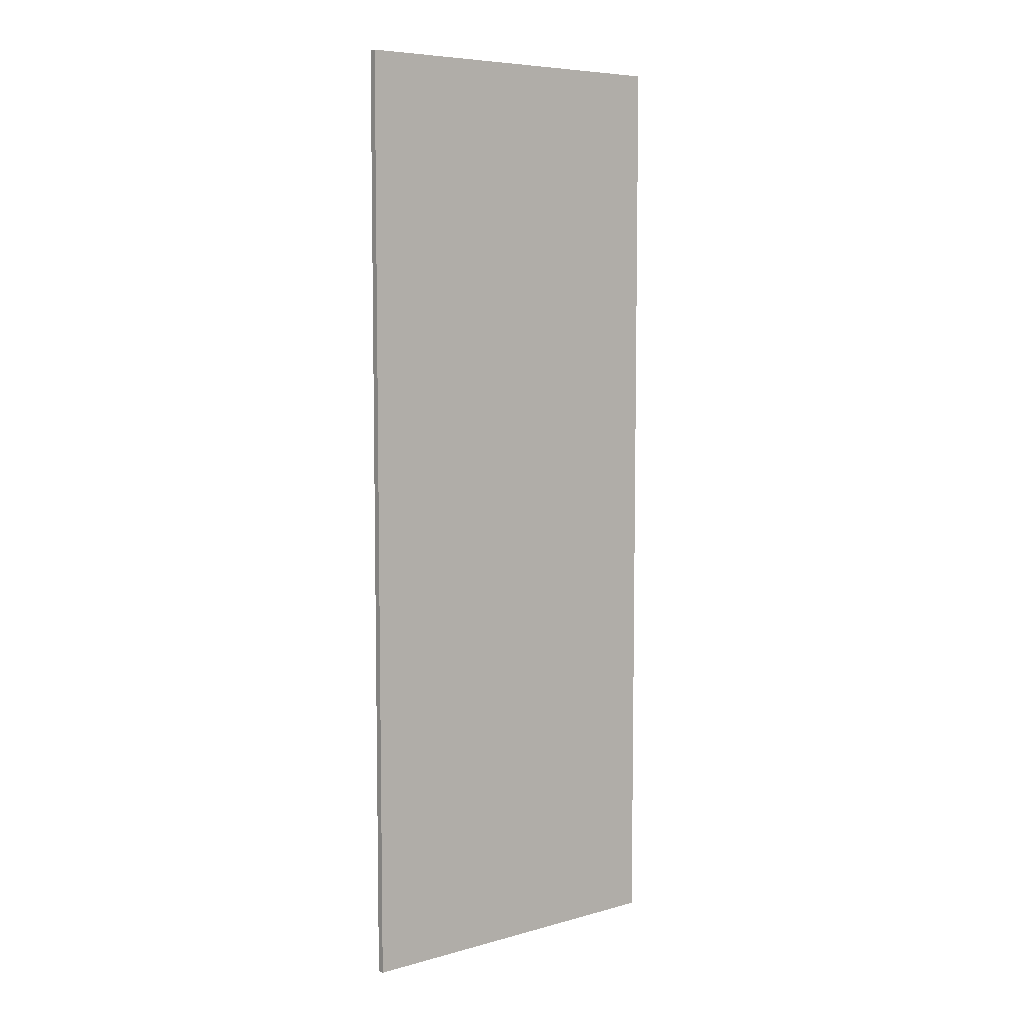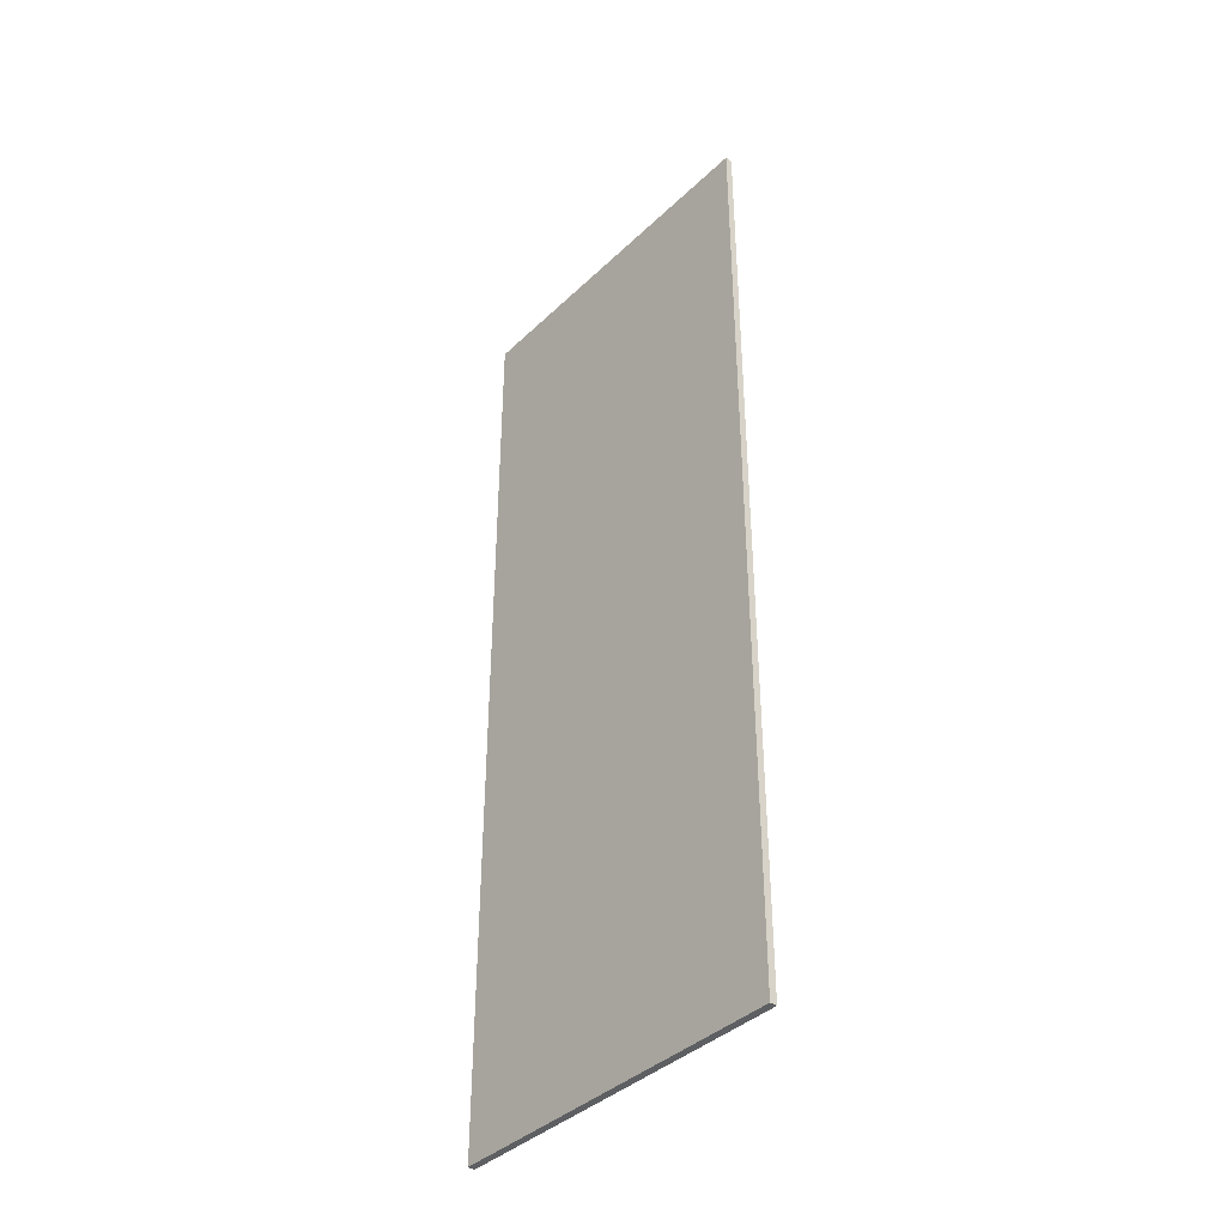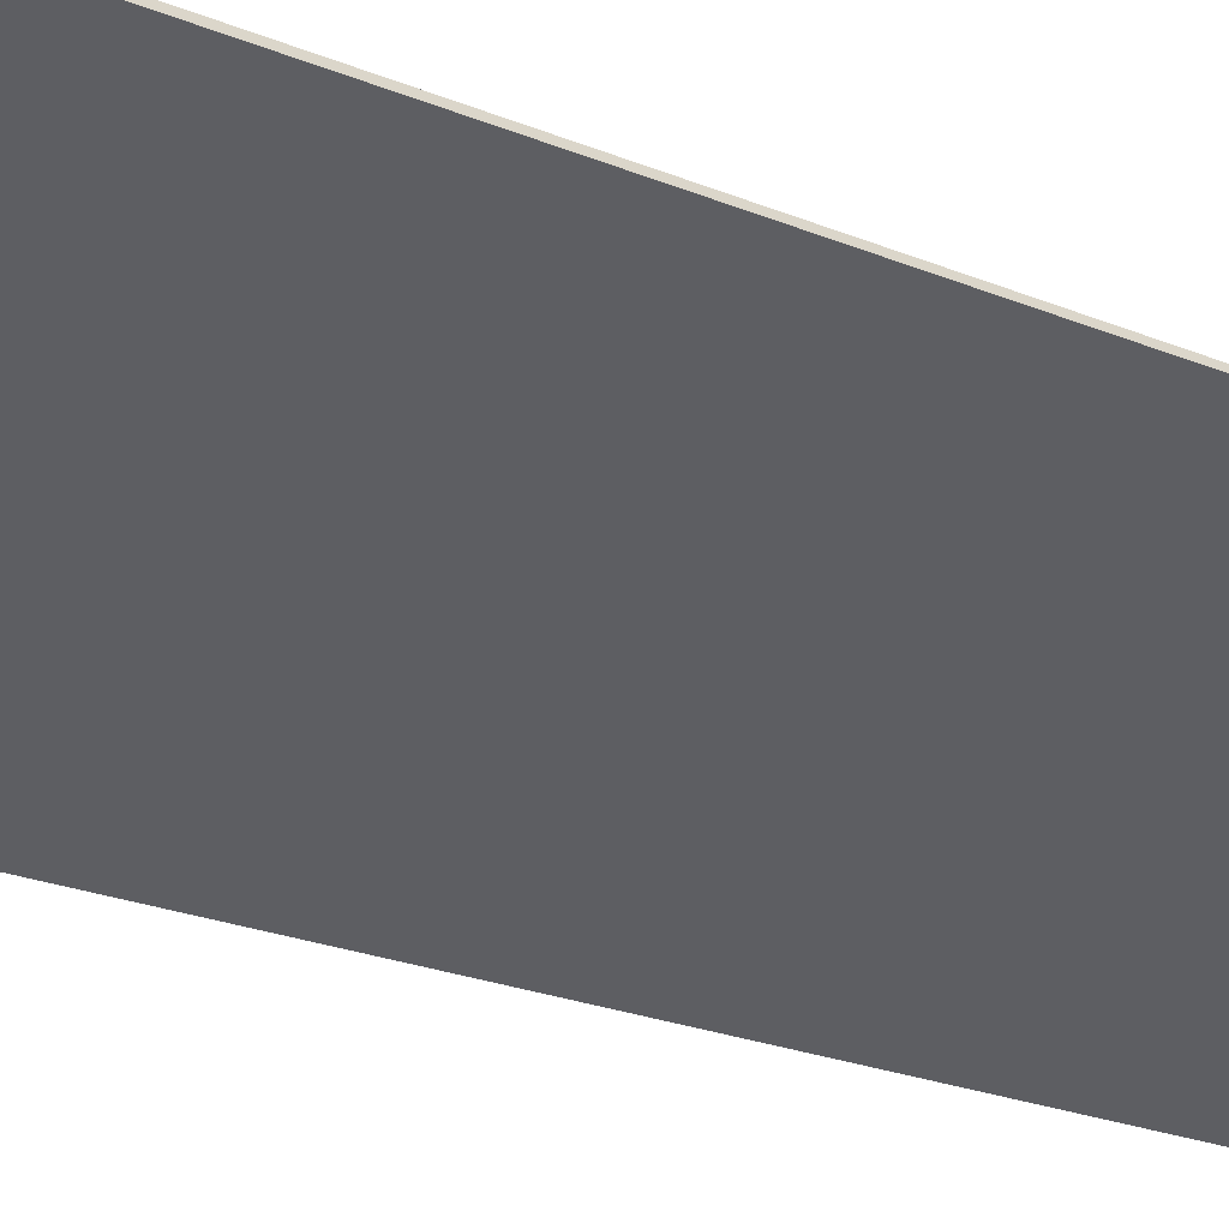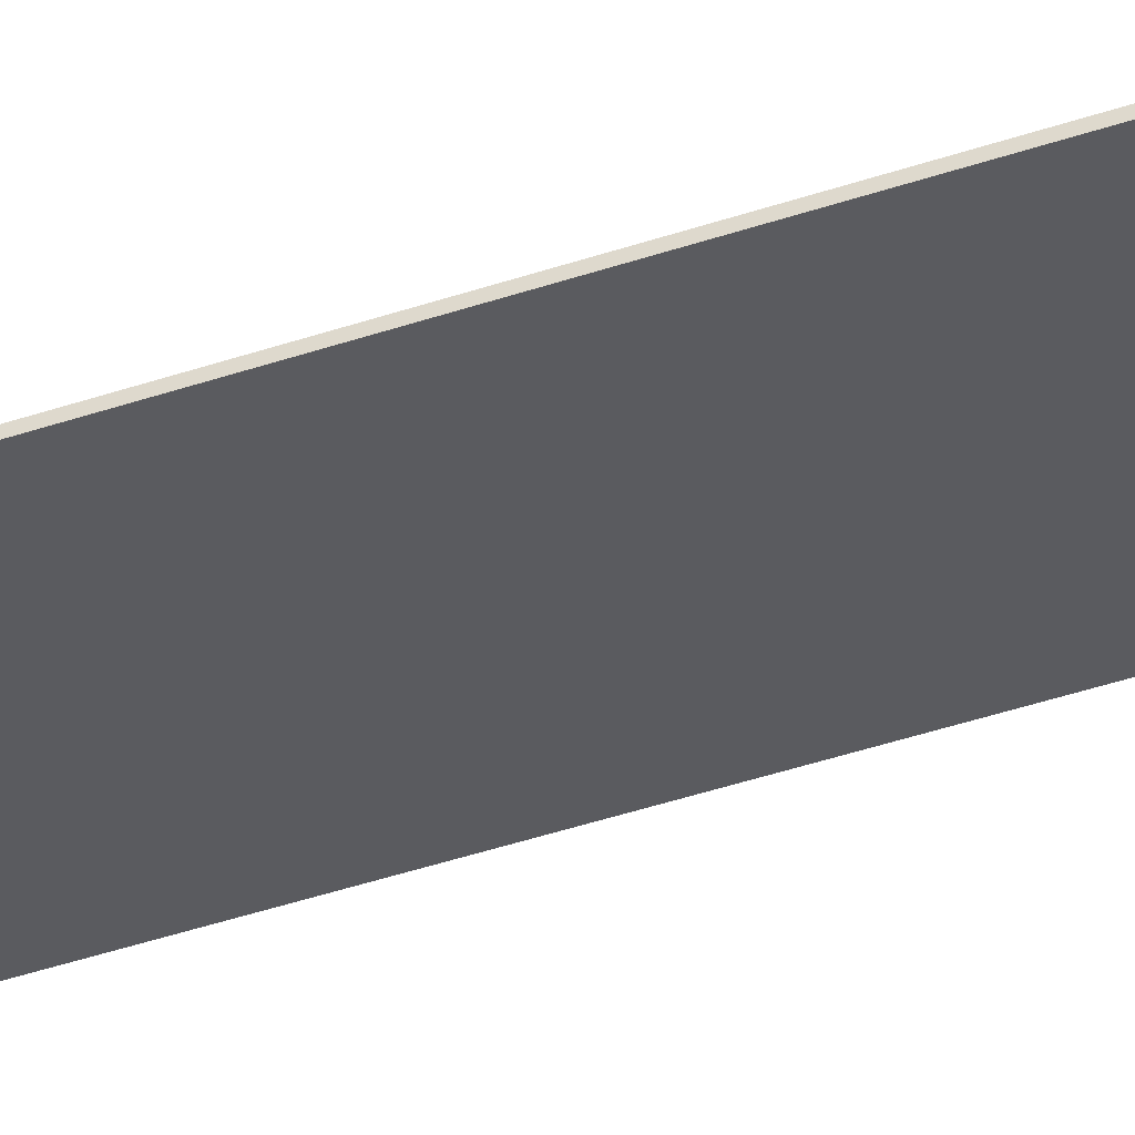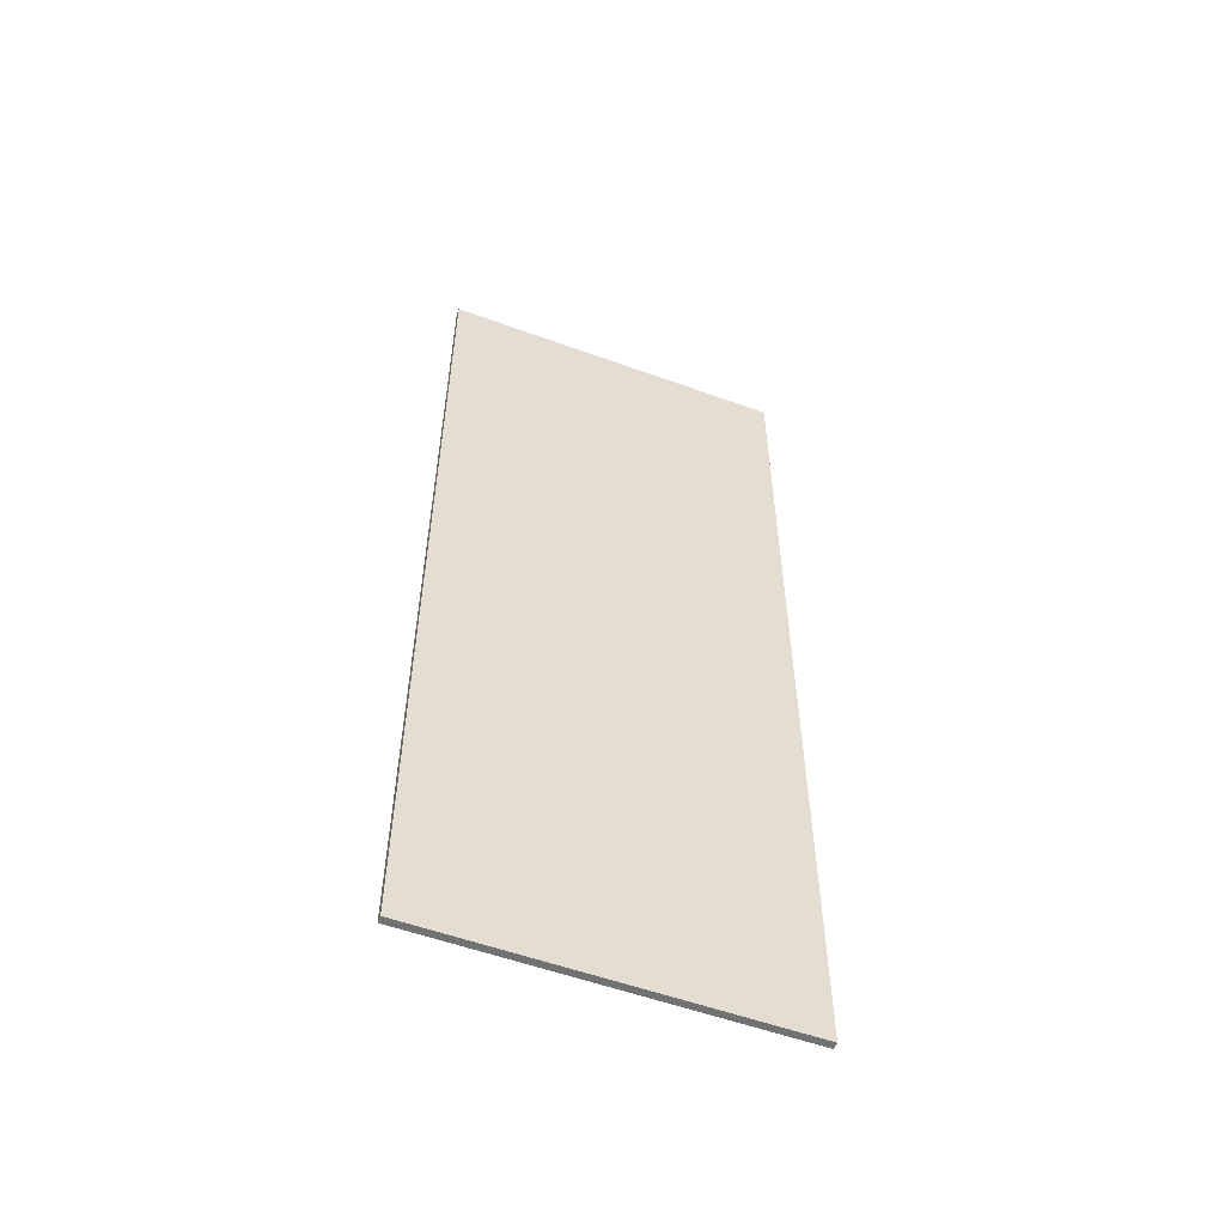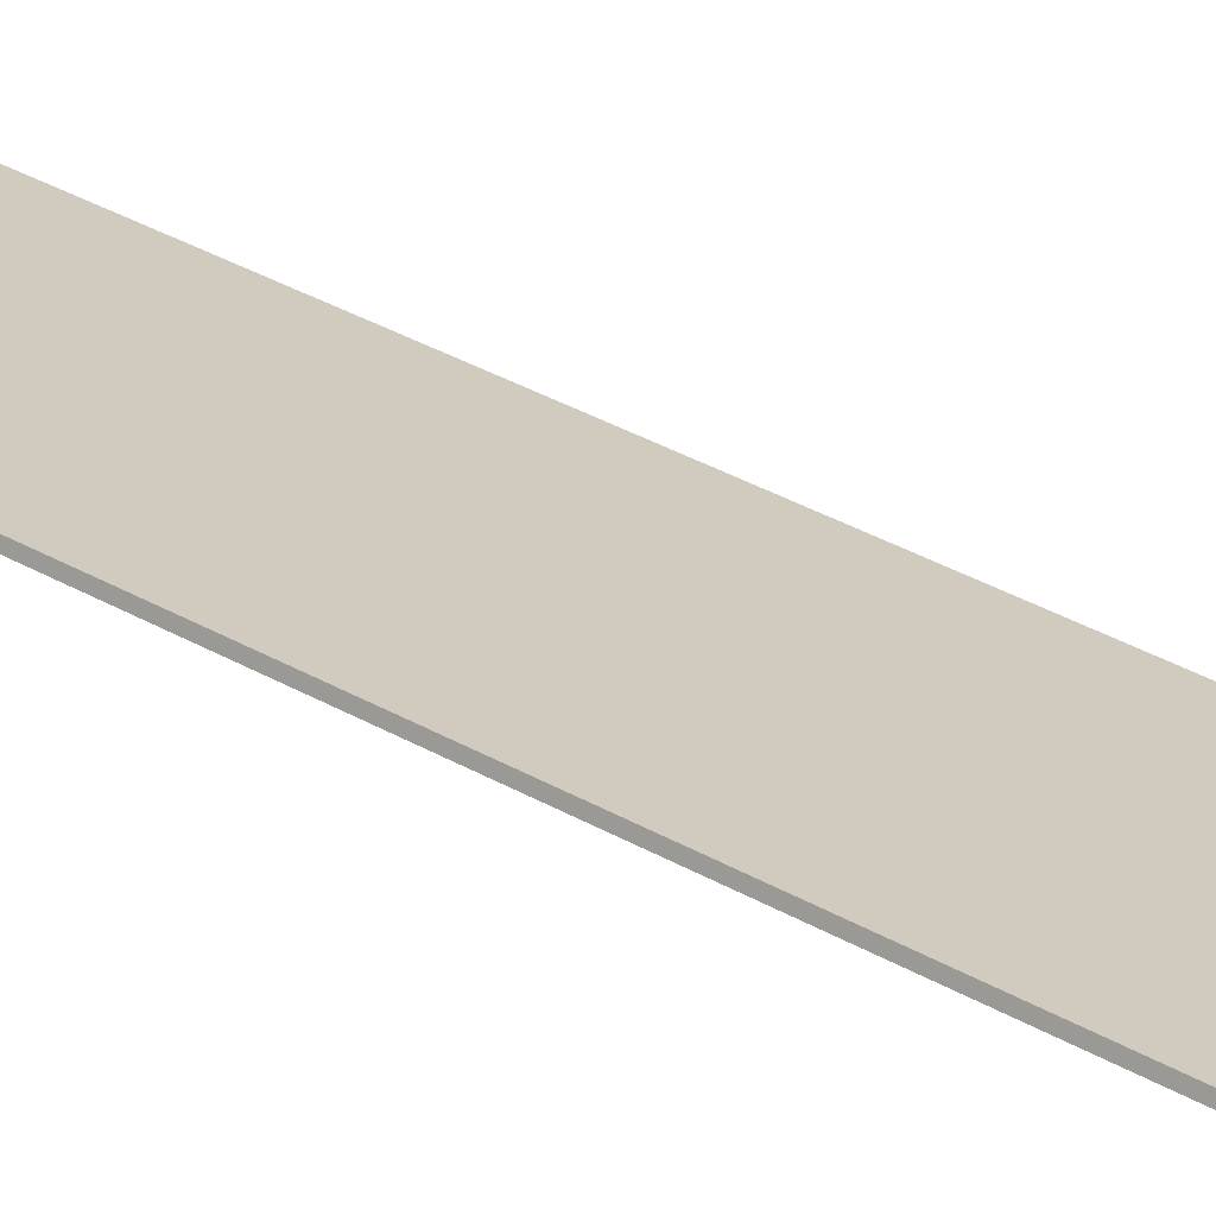
<metadata>
{"format":"obj","ext":"obj","renderer":"f3d","projection":"perspective","resolution":1024,"background":"white","views":[{"elev":6.8,"azim":171.3,"up":"+Z"},{"elev":-39.5,"azim":79.4,"up":"+Z"},{"elev":-20.8,"azim":52.0,"up":"+Y"},{"elev":-64.8,"azim":-73.1,"up":"+Y"},{"elev":-55.4,"azim":-170.9,"up":"+Z"},{"elev":47.1,"azim":121.0,"up":"+Y"}]}
</metadata>
<code>
g window
v -1.657 18.43 -6.7
v -5.987 15.93 -6.7
v -6.037 16.02 -6.7
v -1.707 18.52 -6.7
v -1.657 18.43 6.7
v -1.707 18.52 6.7
v -5.987 15.93 6.7
v -6.037 16.02 6.7
f 1 2 4
f 4 2 3
f 5 1 6
f 6 1 4
f 7 5 8
f 8 5 6
f 2 7 3
f 3 7 8
f 8 6 3
f 3 6 4
f 7 2 5
f 5 2 1

</code>
